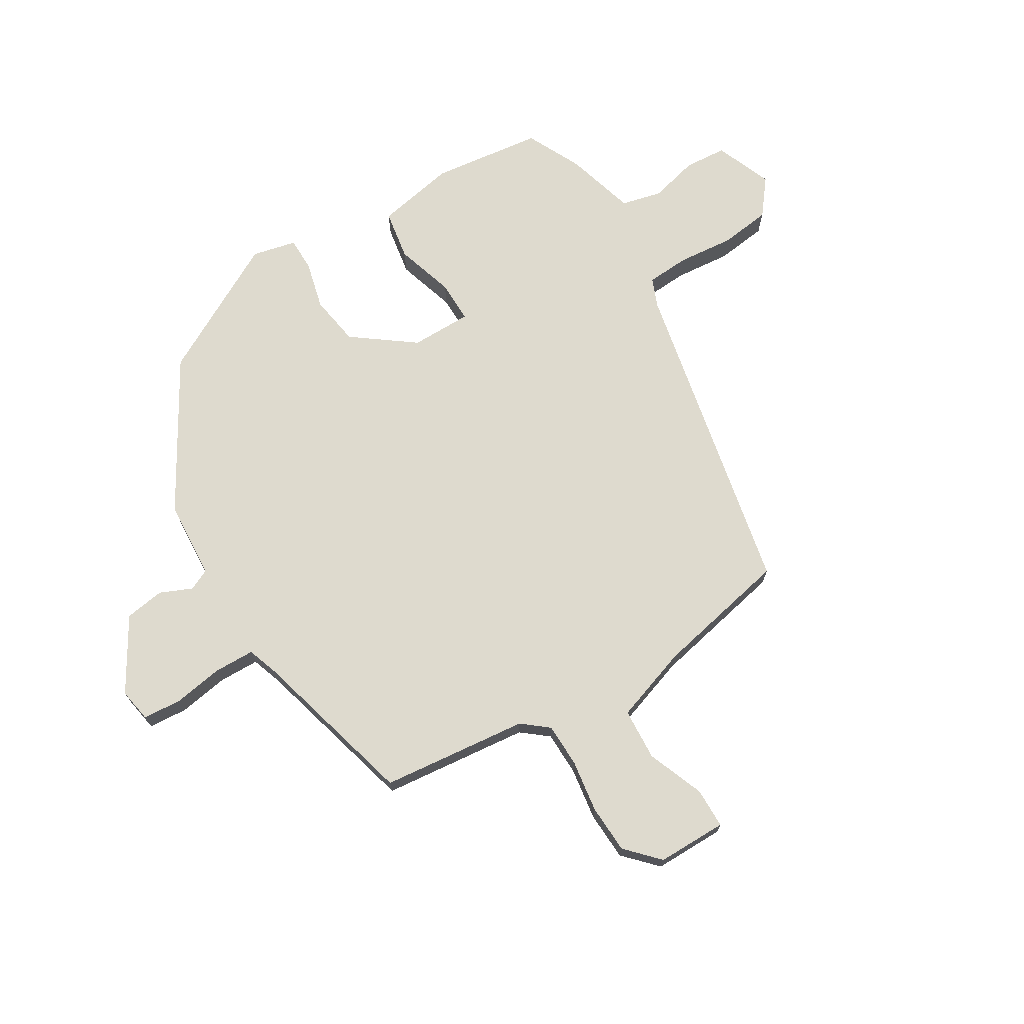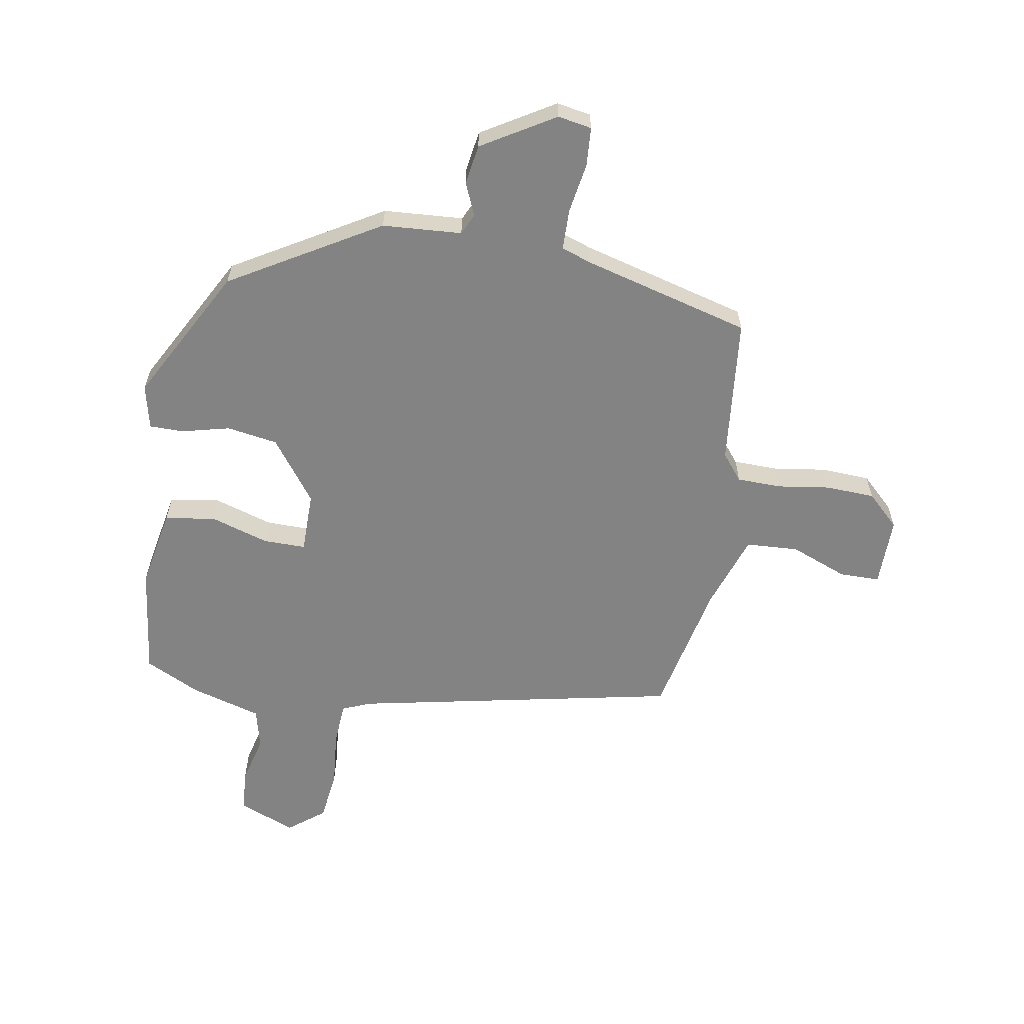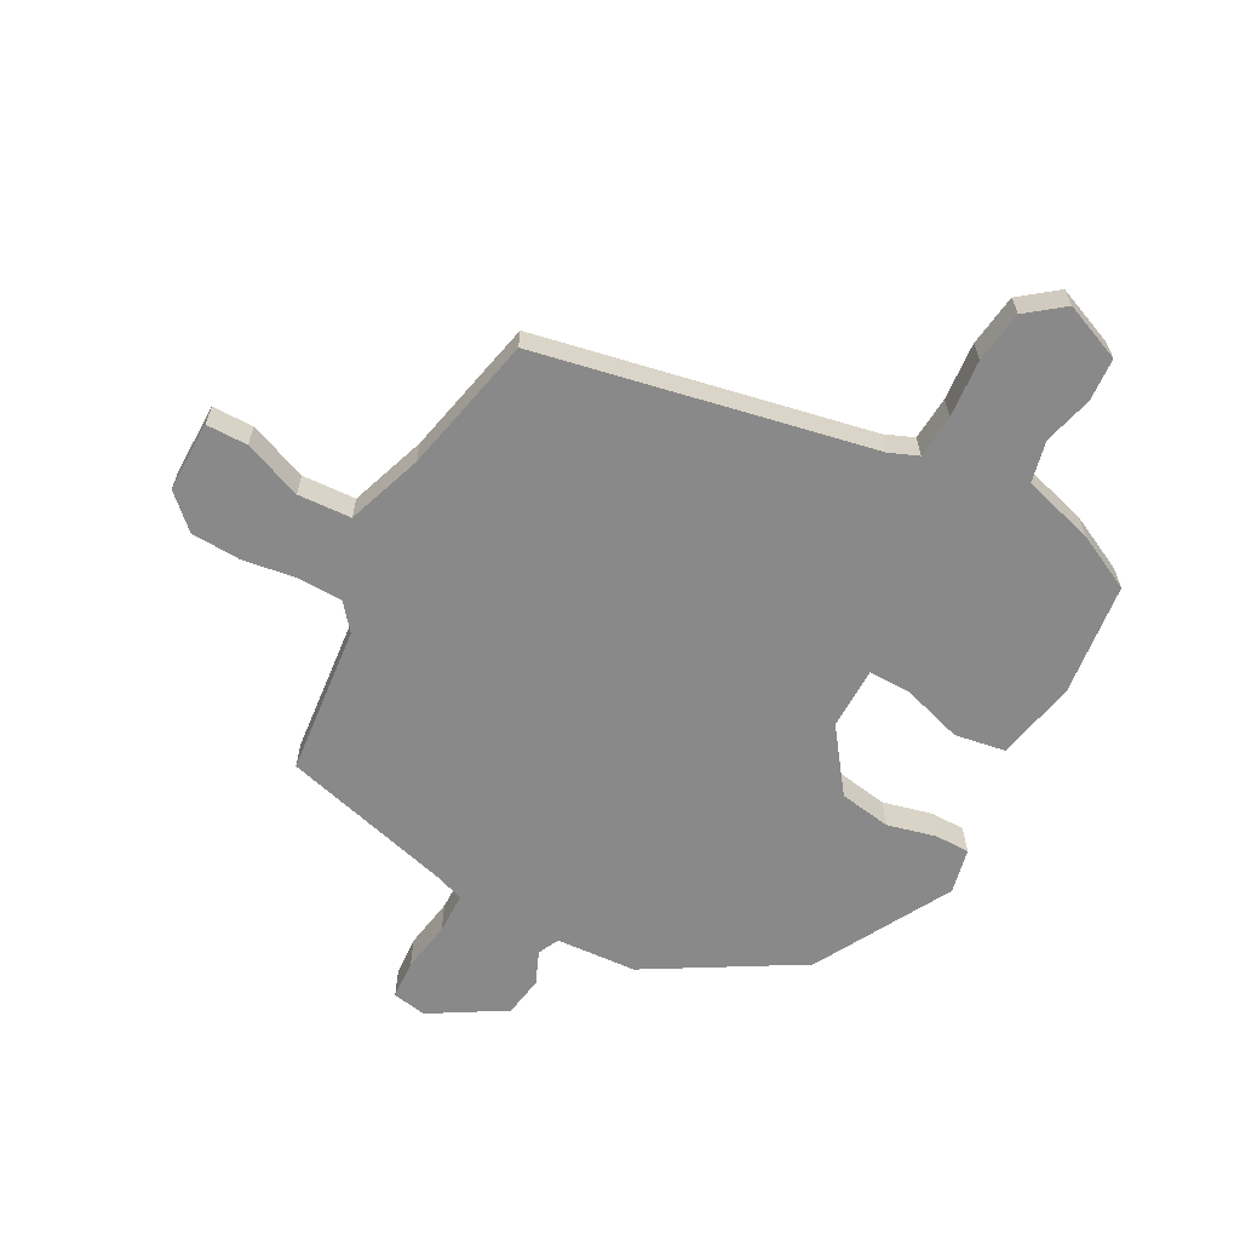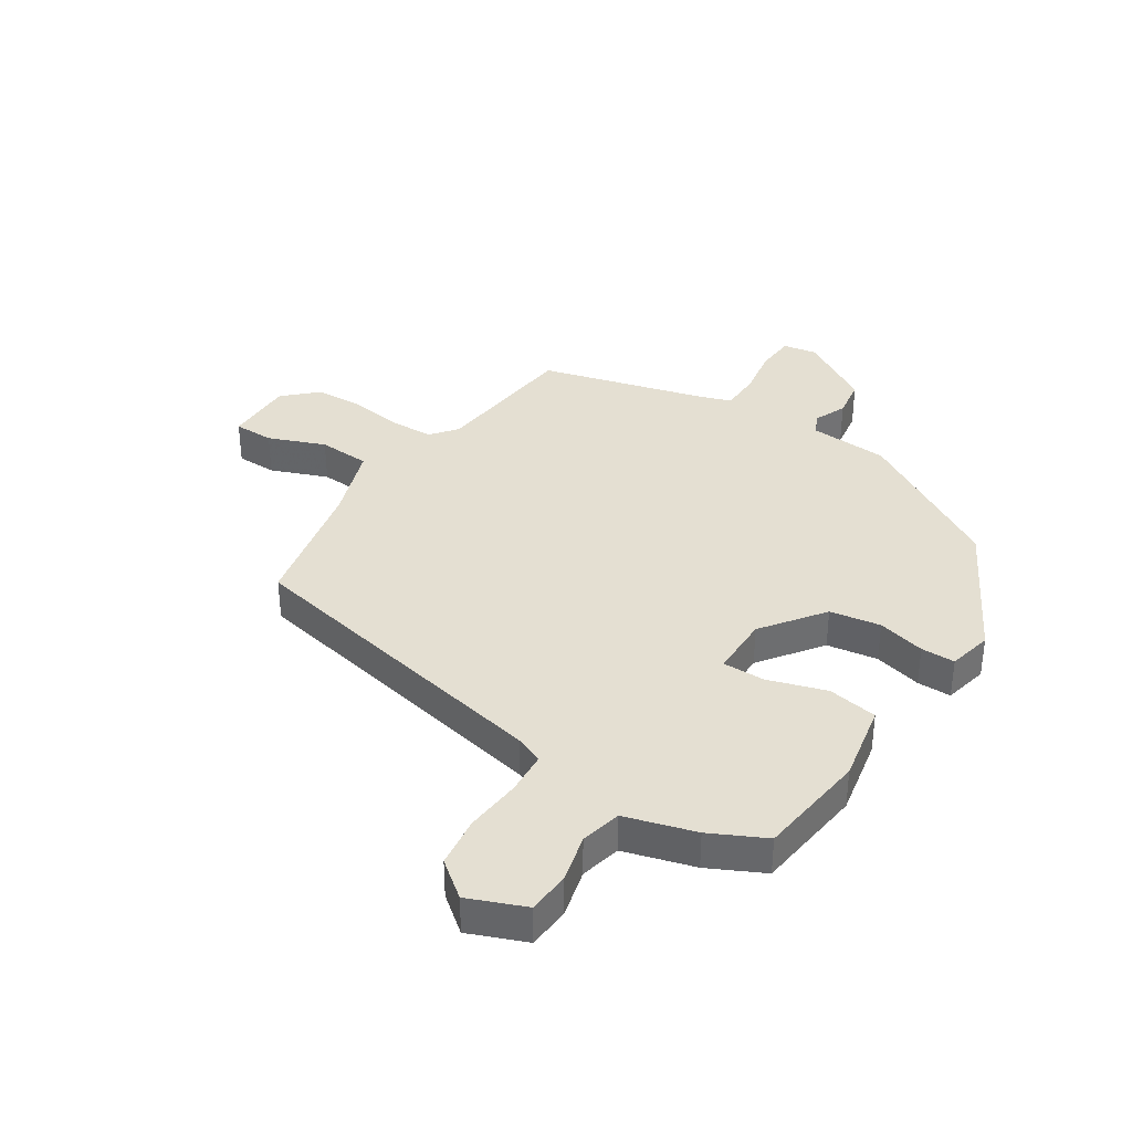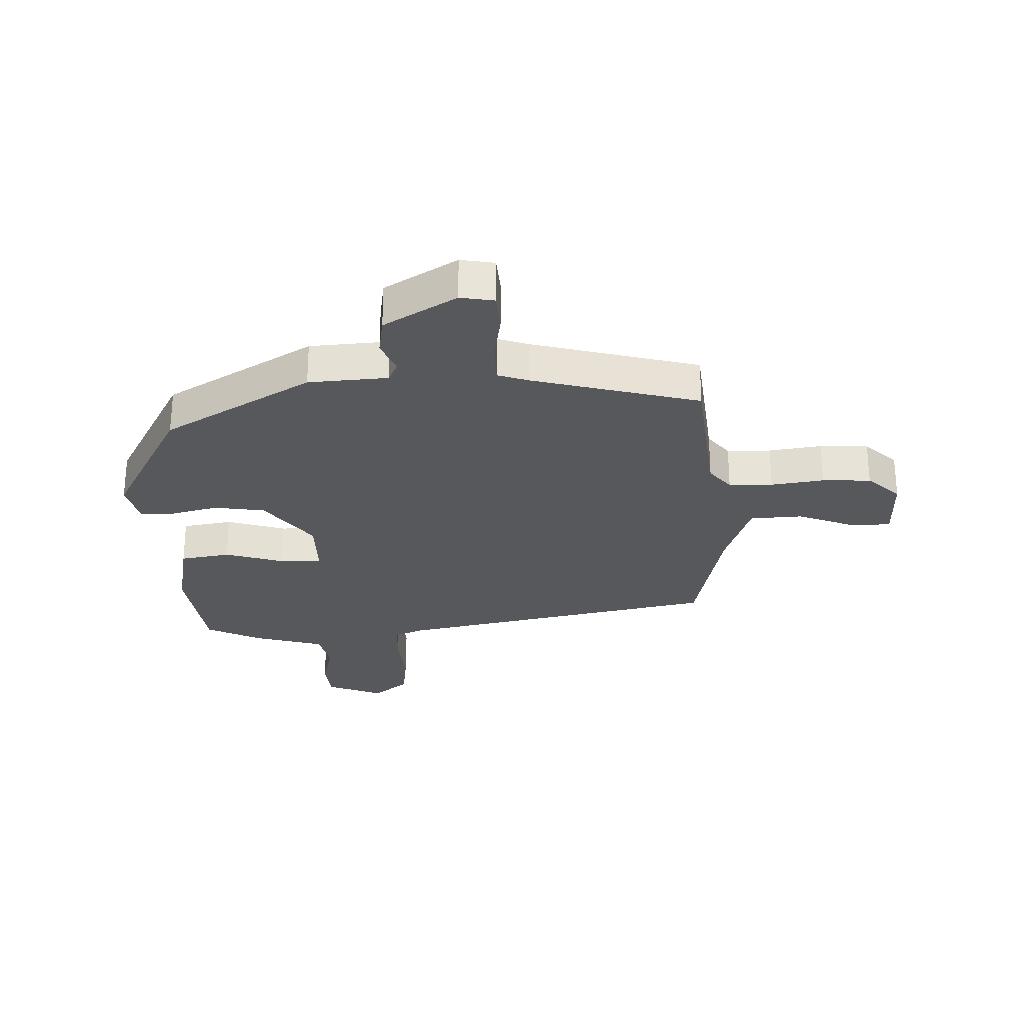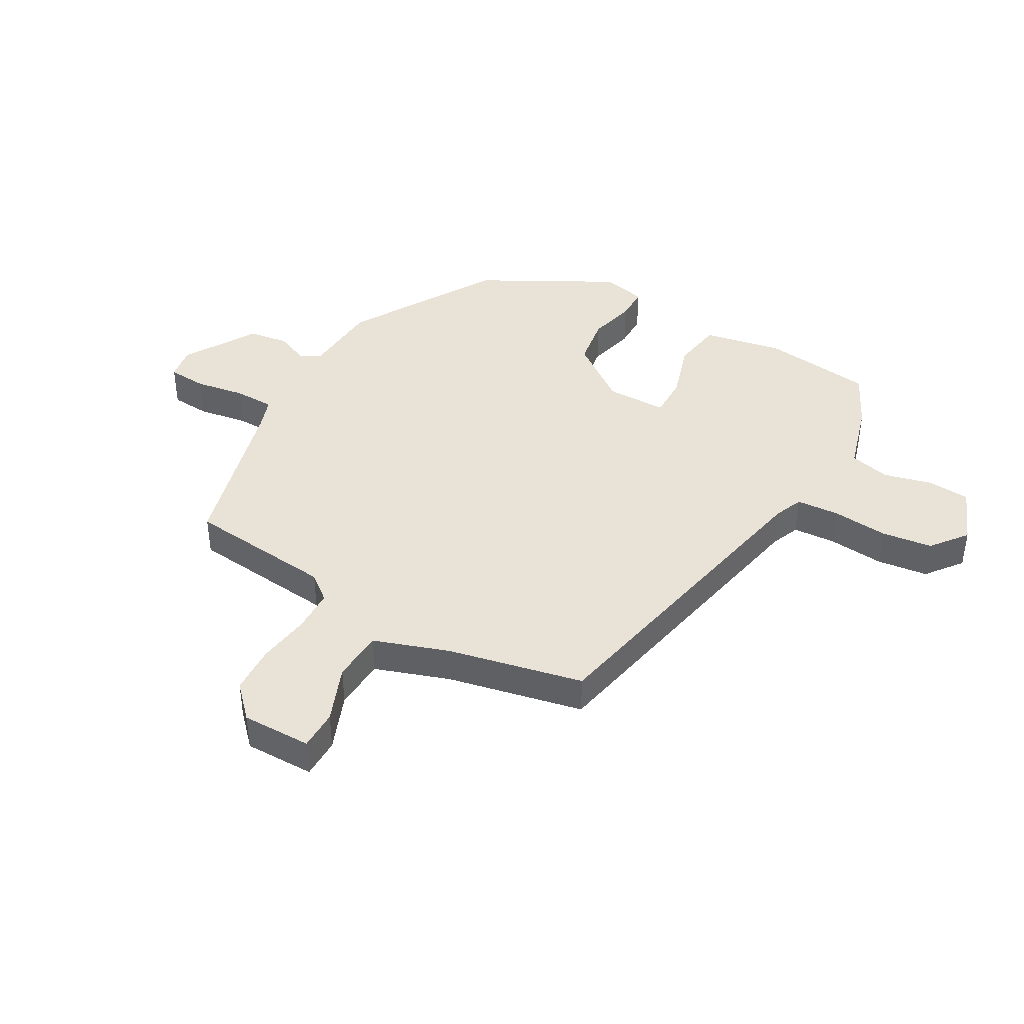
<metadata>
{"format":"obj","ext":"obj","renderer":"f3d","projection":"perspective","resolution":1024,"background":"white","views":[{"elev":71.3,"azim":57.6,"up":"+Y"},{"elev":-61.0,"azim":-11.0,"up":"+Y"},{"elev":-63.1,"azim":150.2,"up":"+Y"},{"elev":36.9,"azim":-148.4,"up":"+Y"},{"elev":-27.7,"azim":0.8,"up":"+Y"},{"elev":41.8,"azim":118.3,"up":"+Y"}]}
</metadata>
<code>
v 0.47 0.07 0.397
v 0.502 0.07 0.146
v 0.539 0.07 0.102
v 0.614 0.07 0.102
v 0.704 0.07 0.117
v 0.787 0.07 0.115
v 0.843 0.07 0.064
v 0.845 0.07 -0.055
v 0.776 0.07 -0.057
v 0.678 0.07 -0.021
v 0.589 0.07 -0.028
v 0.548 0.07 -0.157
v 0.504 0.07 -0.389
v -0.046 0.07 -0.514
v -0.094 0.07 -0.535
v -0.097 0.07 -0.608
v -0.086 0.07 -0.704
v -0.095 0.07 -0.791
v -0.155 0.07 -0.84
v -0.253 0.07 -0.803
v -0.26 0.07 -0.731
v -0.241 0.07 -0.648
v -0.259 0.07 -0.579
v -0.38 0.07 -0.547
v -0.475 0.07 -0.503
v -0.503 0.07 -0.315
v -0.48 0.07 -0.179
v -0.395 0.07 -0.163
v -0.294 0.07 -0.192
v -0.222 0.07 -0.191
v -0.224 0.07 -0.087
v -0.304 0.07 0.016
v -0.391 0.07 0.028
v -0.472 0.07 0.006
v -0.53 0.07 0.005
v -0.549 0.07 0.08
v -0.43 0.07 0.312
v -0.181 0.07 0.466
v -0.046 0.07 0.478
v -0.03 0.07 0.514
v -0.055 0.07 0.569
v -0.046 0.07 0.637
v 0.076 0.07 0.714
v 0.134 0.07 0.705
v 0.14 0.07 0.639
v 0.128 0.07 0.553
v 0.131 0.07 0.484
v 0.184 0.07 0.467
v 0.47 0 0.397
v 0.502 0 0.146
v 0.539 0 0.102
v 0.614 0 0.102
v 0.704 0 0.117
v 0.787 0 0.115
v 0.843 0 0.064
v 0.845 0 -0.055
v 0.776 0 -0.057
v 0.678 0 -0.021
v 0.589 0 -0.028
v 0.548 0 -0.157
v 0.504 0 -0.389
v -0.046 0 -0.514
v -0.094 0 -0.535
v -0.097 0 -0.608
v -0.086 0 -0.704
v -0.095 0 -0.791
v -0.155 0 -0.84
v -0.253 0 -0.803
v -0.26 0 -0.731
v -0.241 0 -0.648
v -0.259 0 -0.579
v -0.38 0 -0.547
v -0.475 0 -0.503
v -0.503 0 -0.315
v -0.48 0 -0.179
v -0.395 0 -0.163
v -0.294 0 -0.192
v -0.222 0 -0.191
v -0.224 0 -0.087
v -0.304 0 0.016
v -0.391 0 0.028
v -0.472 0 0.006
v -0.53 0 0.005
v -0.549 0 0.08
v -0.43 0 0.312
v -0.181 0 0.466
v -0.046 0 0.478
v -0.03 0 0.514
v -0.055 0 0.569
v -0.046 0 0.637
v 0.076 0 0.714
v 0.134 0 0.705
v 0.14 0 0.639
v 0.128 0 0.553
v 0.131 0 0.484
v 0.184 0 0.467
f 43 44 45 46
f 43 46 47
f 40 41 42 43
f 39 40 43 47
f 38 39 47 48
f 33 34 35 36
f 32 33 36 37
f 31 32 37 38
f 26 27 28 29
f 26 29 30
f 23 24 25 26
f 23 26 30
f 22 23 30
f 19 20 21 22
f 19 22 30
f 16 17 18 19
f 15 16 19 30
f 14 15 30 31
f 12 13 14 31
f 7 8 9 10
f 7 10 11
f 4 5 6 7
f 3 4 7 11
f 2 3 11 12
f 48 1 2
f 31 38 48
f 2 12 31 48
f 94 93 92 91
f 95 94 91
f 91 90 89 88
f 95 91 88 87
f 96 95 87 86
f 84 83 82 81
f 85 84 81 80
f 86 85 80 79
f 77 76 75 74
f 78 77 74
f 74 73 72 71
f 78 74 71
f 78 71 70
f 70 69 68 67
f 78 70 67
f 67 66 65 64
f 78 67 64 63
f 79 78 63 62
f 79 62 61 60
f 58 57 56 55
f 59 58 55
f 55 54 53 52
f 59 55 52 51
f 60 59 51 50
f 50 49 96
f 96 86 79
f 96 79 60 50
f 1 49 50 2
f 2 50 51 3
f 3 51 52 4
f 4 52 53 5
f 5 53 54 6
f 6 54 55 7
f 7 55 56 8
f 8 56 57 9
f 9 57 58 10
f 10 58 59 11
f 11 59 60 12
f 12 60 61 13
f 13 61 62 14
f 14 62 63 15
f 15 63 64 16
f 16 64 65 17
f 17 65 66 18
f 18 66 67 19
f 19 67 68 20
f 20 68 69 21
f 21 69 70 22
f 22 70 71 23
f 23 71 72 24
f 24 72 73 25
f 25 73 74 26
f 26 74 75 27
f 27 75 76 28
f 28 76 77 29
f 29 77 78 30
f 30 78 79 31
f 31 79 80 32
f 32 80 81 33
f 33 81 82 34
f 34 82 83 35
f 35 83 84 36
f 36 84 85 37
f 37 85 86 38
f 38 86 87 39
f 39 87 88 40
f 40 88 89 41
f 41 89 90 42
f 42 90 91 43
f 43 91 92 44
f 44 92 93 45
f 45 93 94 46
f 46 94 95 47
f 47 95 96 48
f 48 96 49 1

</code>
